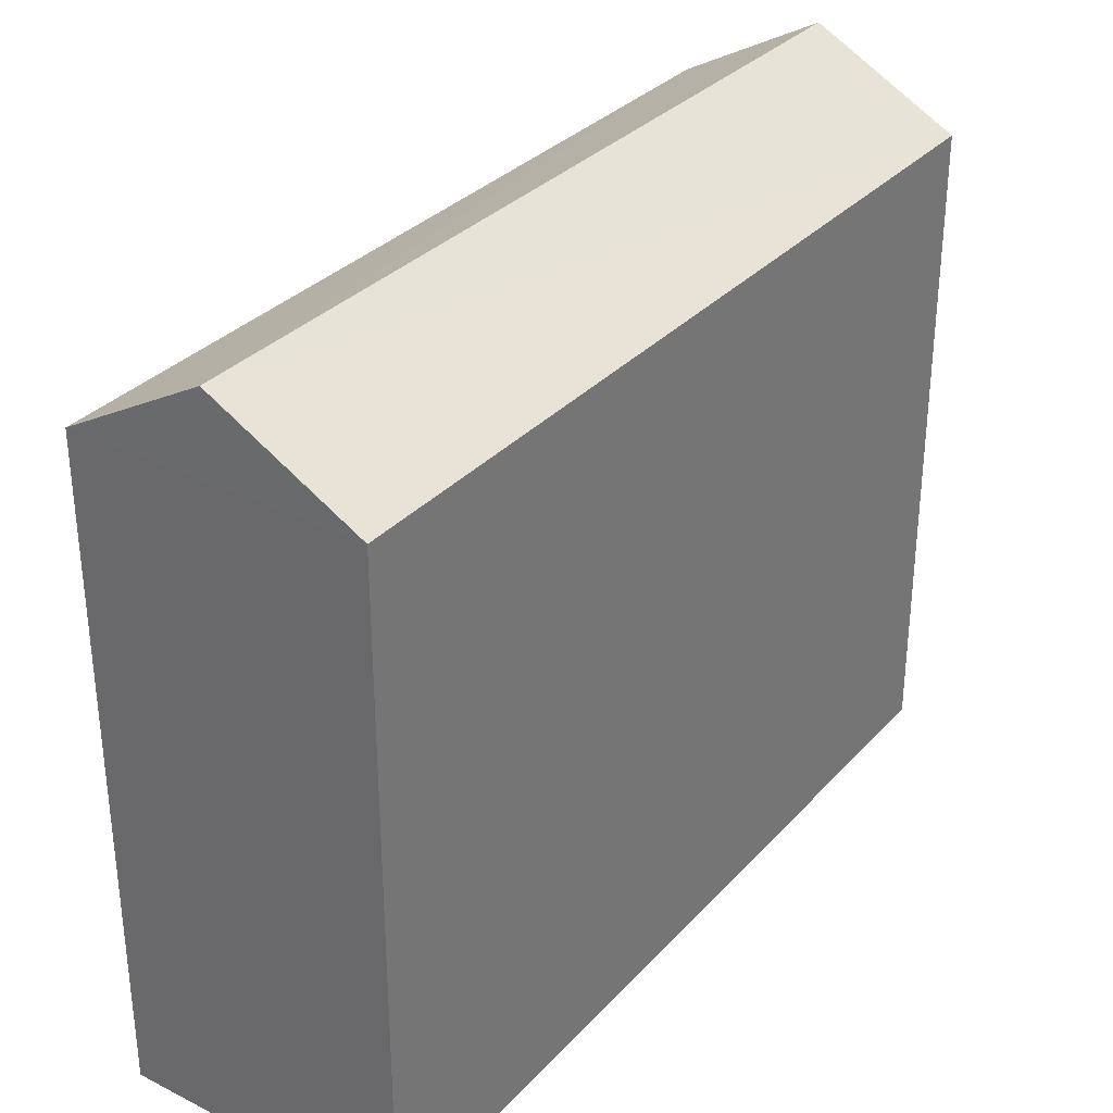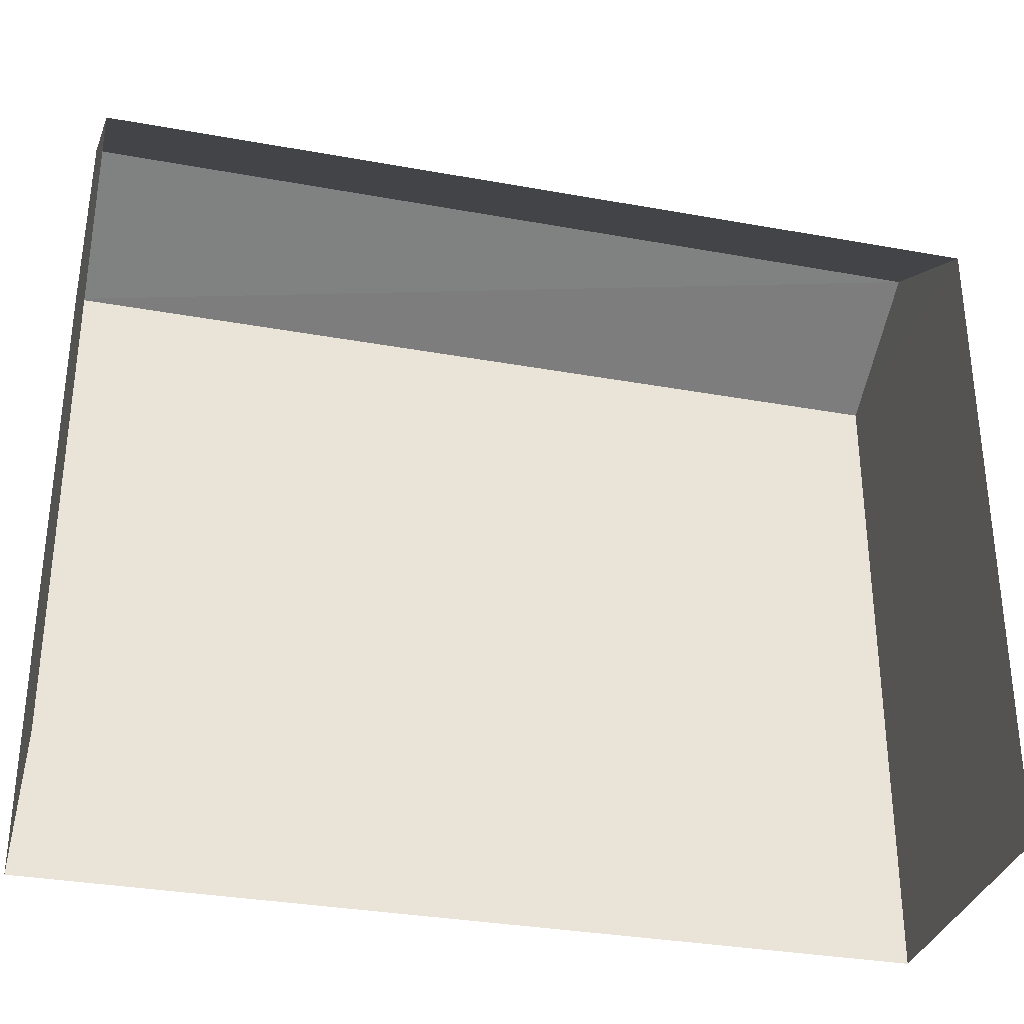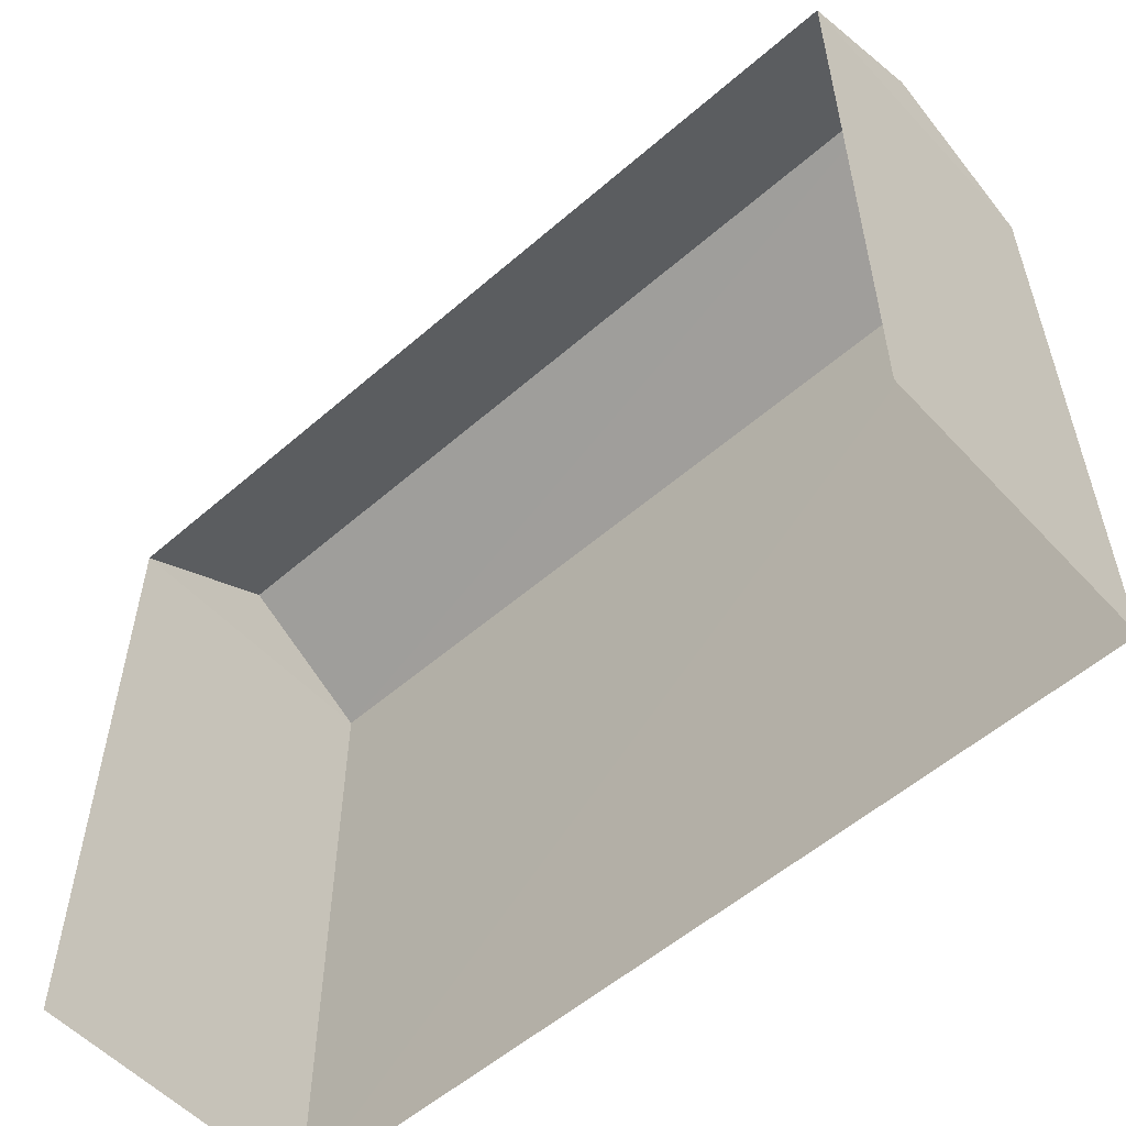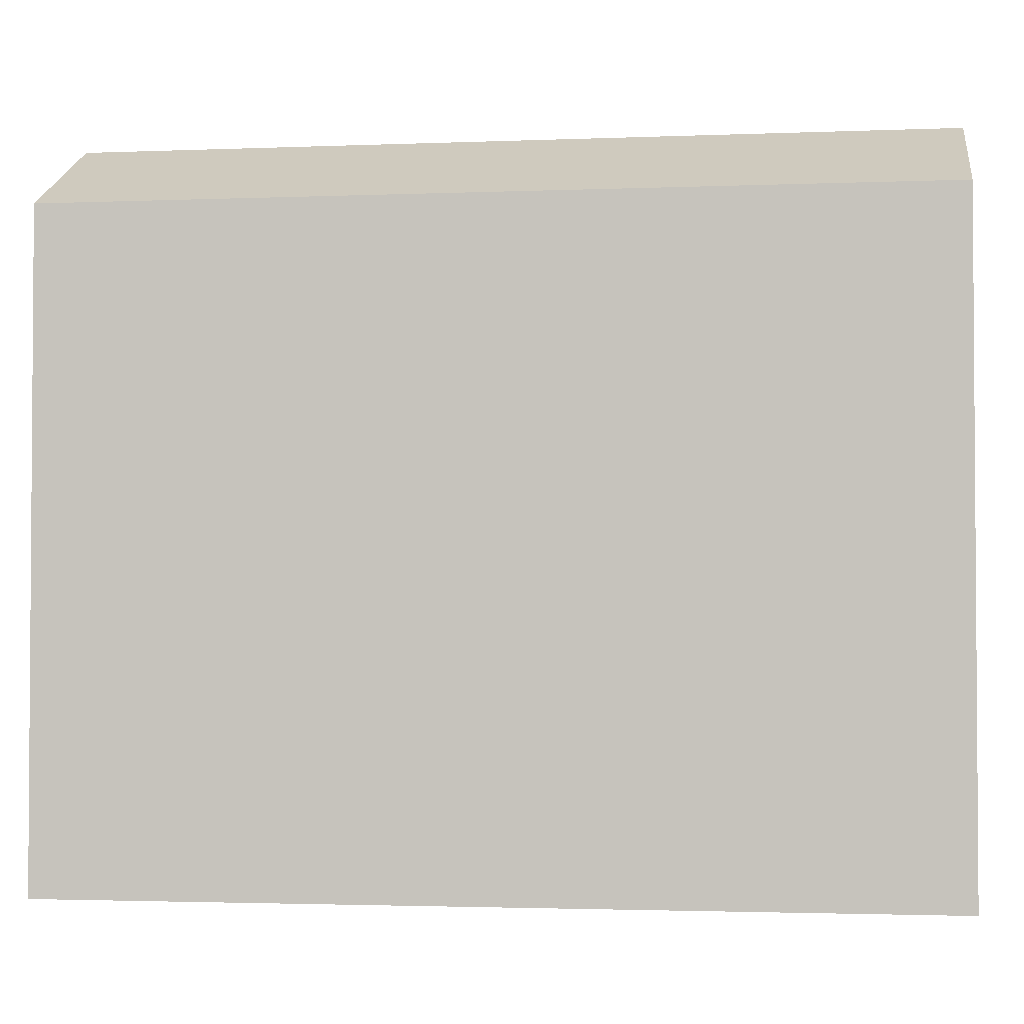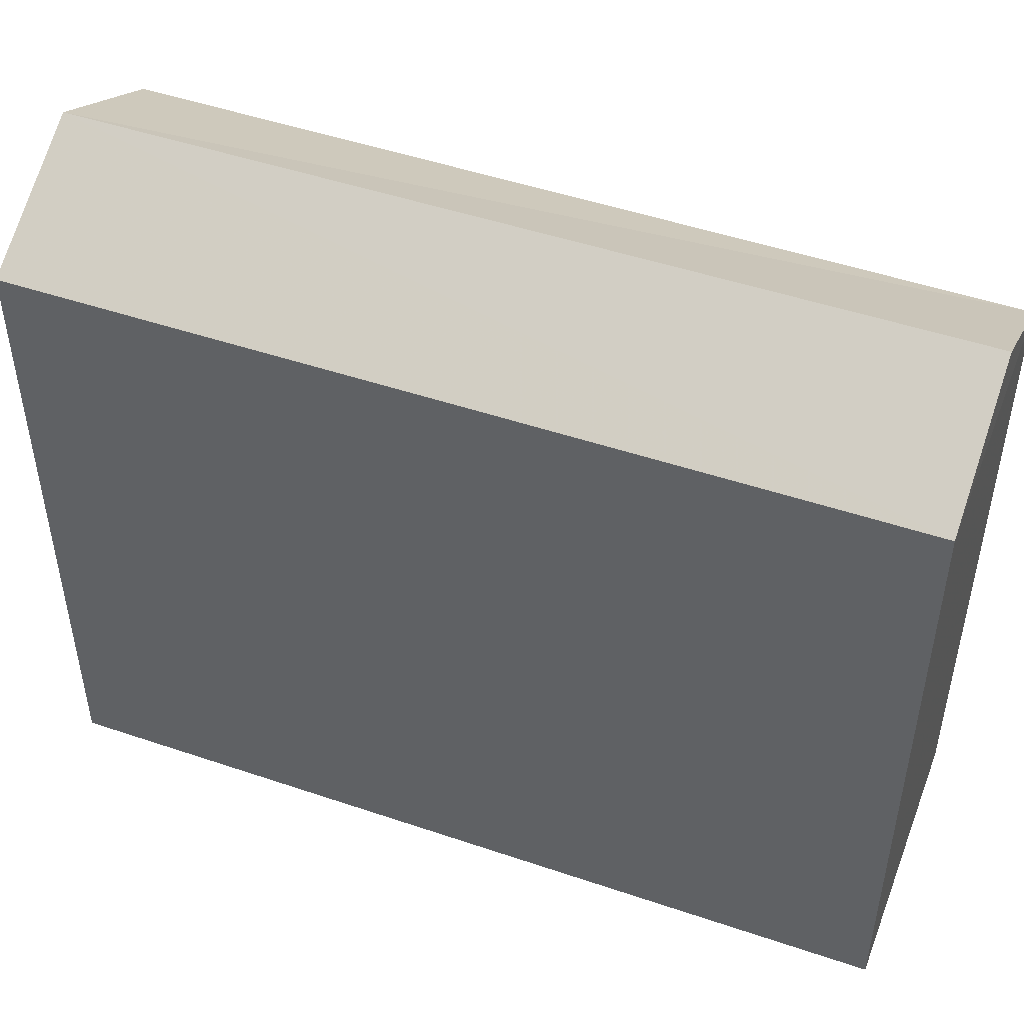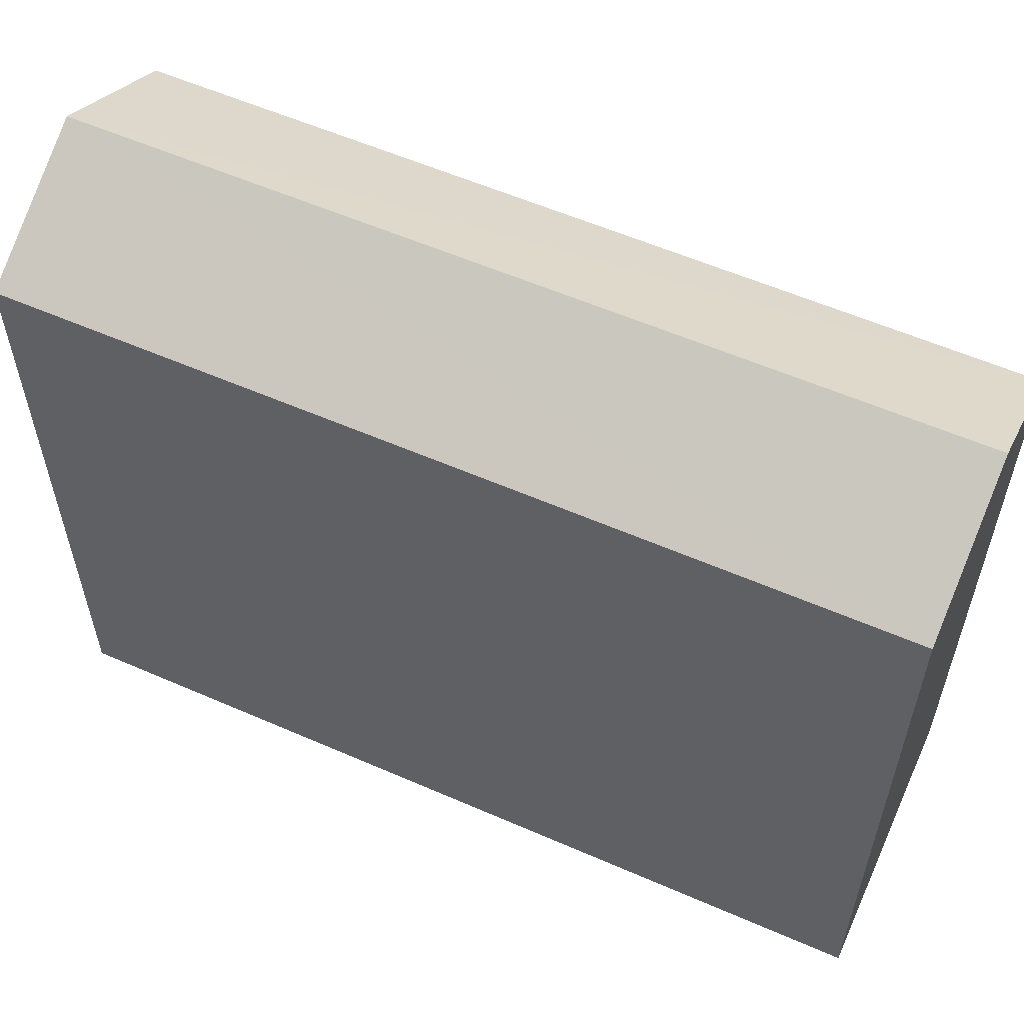
<metadata>
{"format":"obj","ext":"obj","renderer":"f3d","projection":"perspective","resolution":1024,"background":"white","views":[{"elev":32.2,"azim":31.3,"up":"+Z"},{"elev":-32.6,"azim":-107.6,"up":"+Z"},{"elev":-55.9,"azim":-51.1,"up":"+Z"},{"elev":-2.6,"azim":94.8,"up":"+Z"},{"elev":48.1,"azim":107.5,"up":"+Z"},{"elev":57.4,"azim":111.0,"up":"+Z"}]}
</metadata>
<code>
v -3.734e+05 -1.052e+05 22.56
v -3.734e+05 -1.052e+05 22.56
v -3.734e+05 -1.052e+05 22.56
v -3.734e+05 -1.052e+05 22.56
v -3.734e+05 -1.052e+05 30.07
v -3.734e+05 -1.052e+05 29.27
v -3.734e+05 -1.052e+05 30.07
v -3.734e+05 -1.052e+05 29.27
v -3.734e+05 -1.052e+05 29.27
v -3.734e+05 -1.052e+05 29.27
f 1 2 3
f 4 1 3
f 10 1 4
f 10 9 1
f 5 6 7
f 5 8 6
f 9 10 5
f 7 9 5
f 6 2 9
f 6 9 7
f 2 1 9
f 8 3 2
f 6 8 2
f 4 3 10
f 10 8 5
f 10 3 8

</code>
